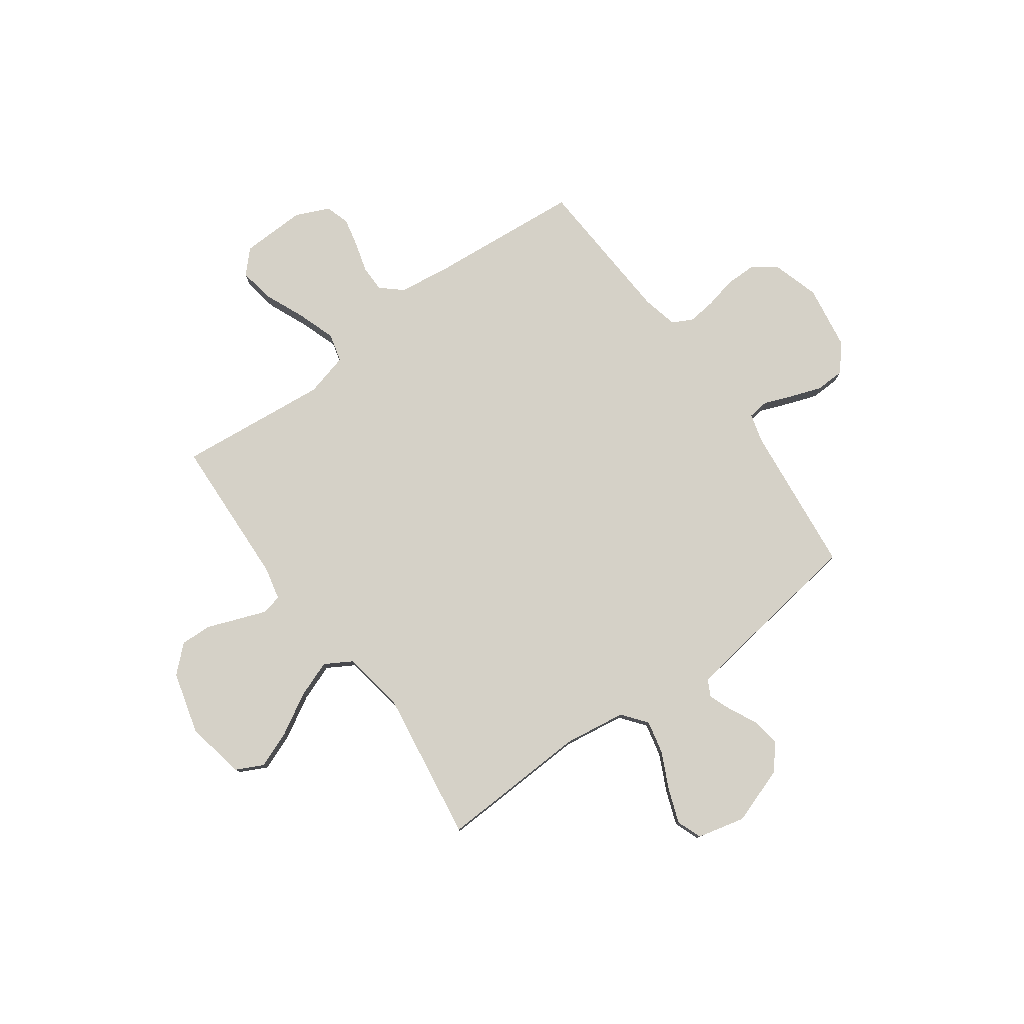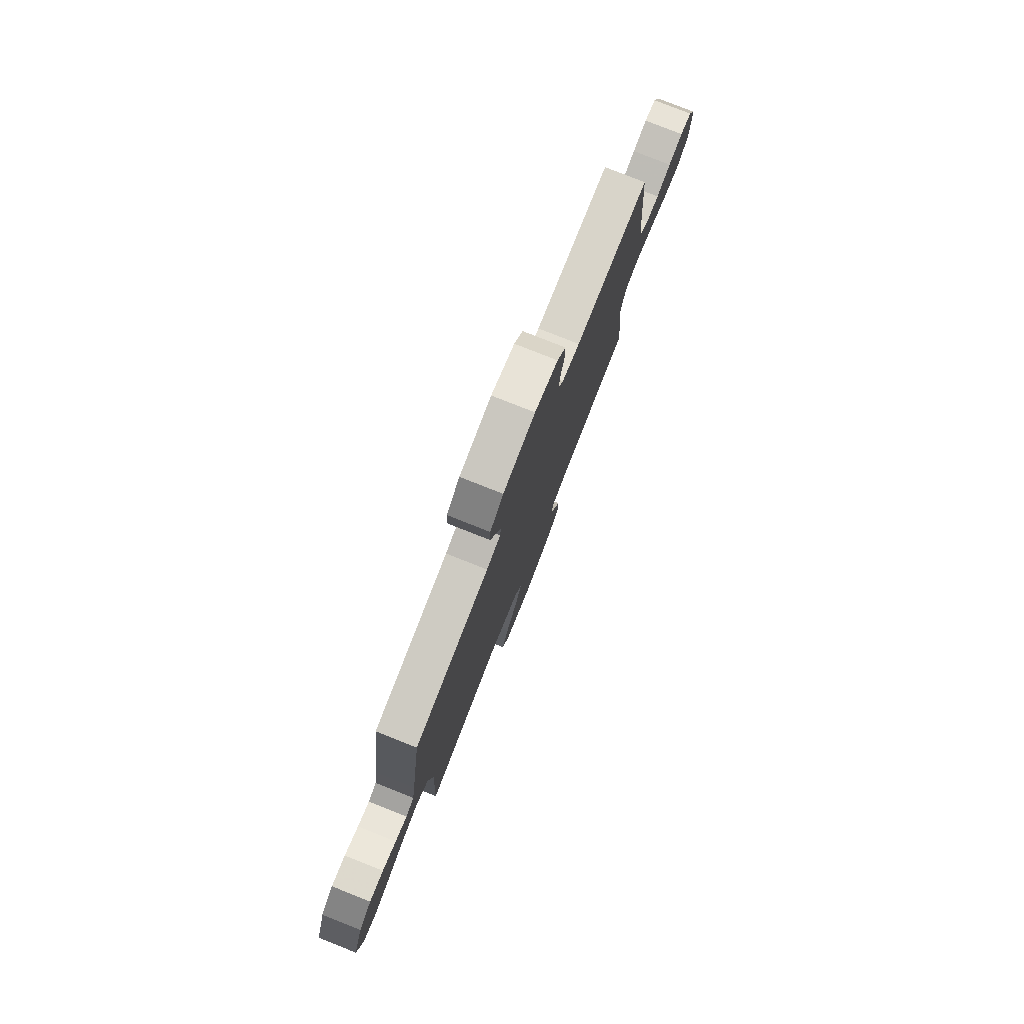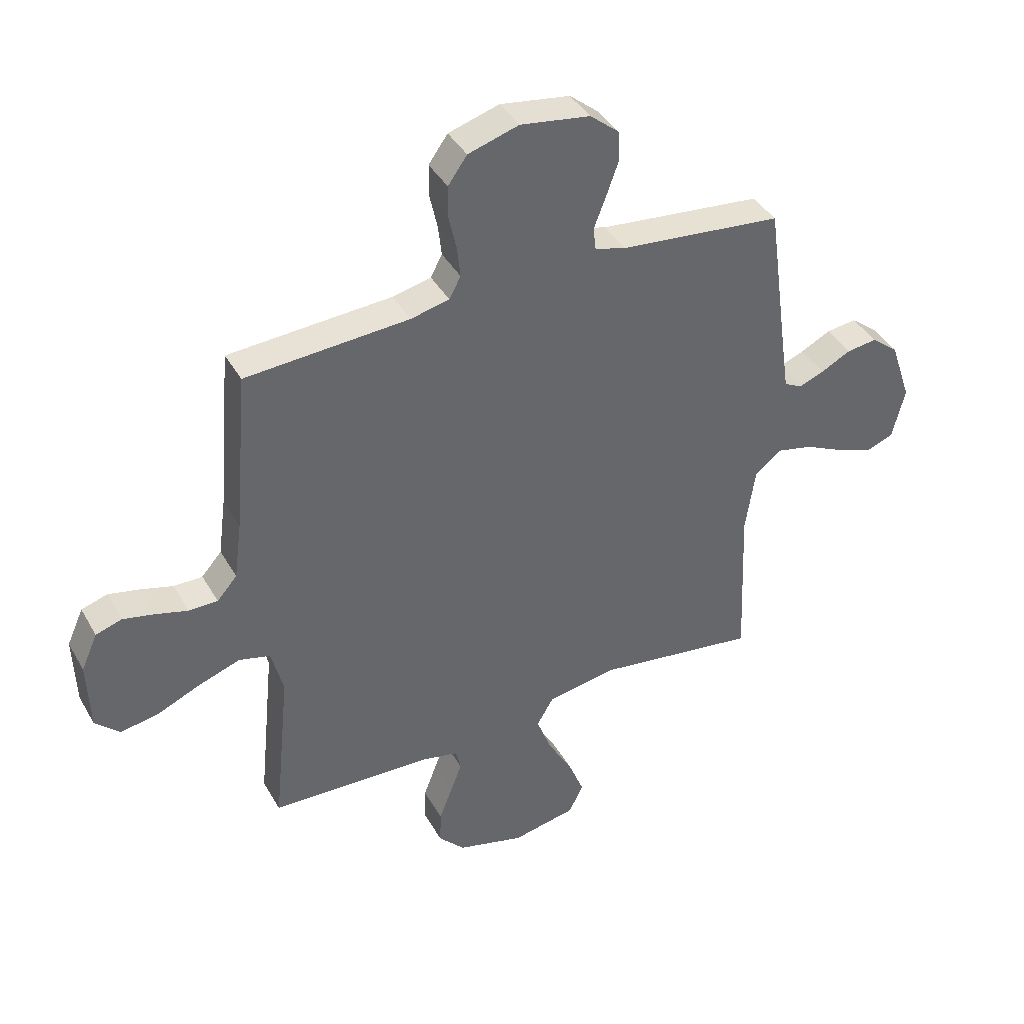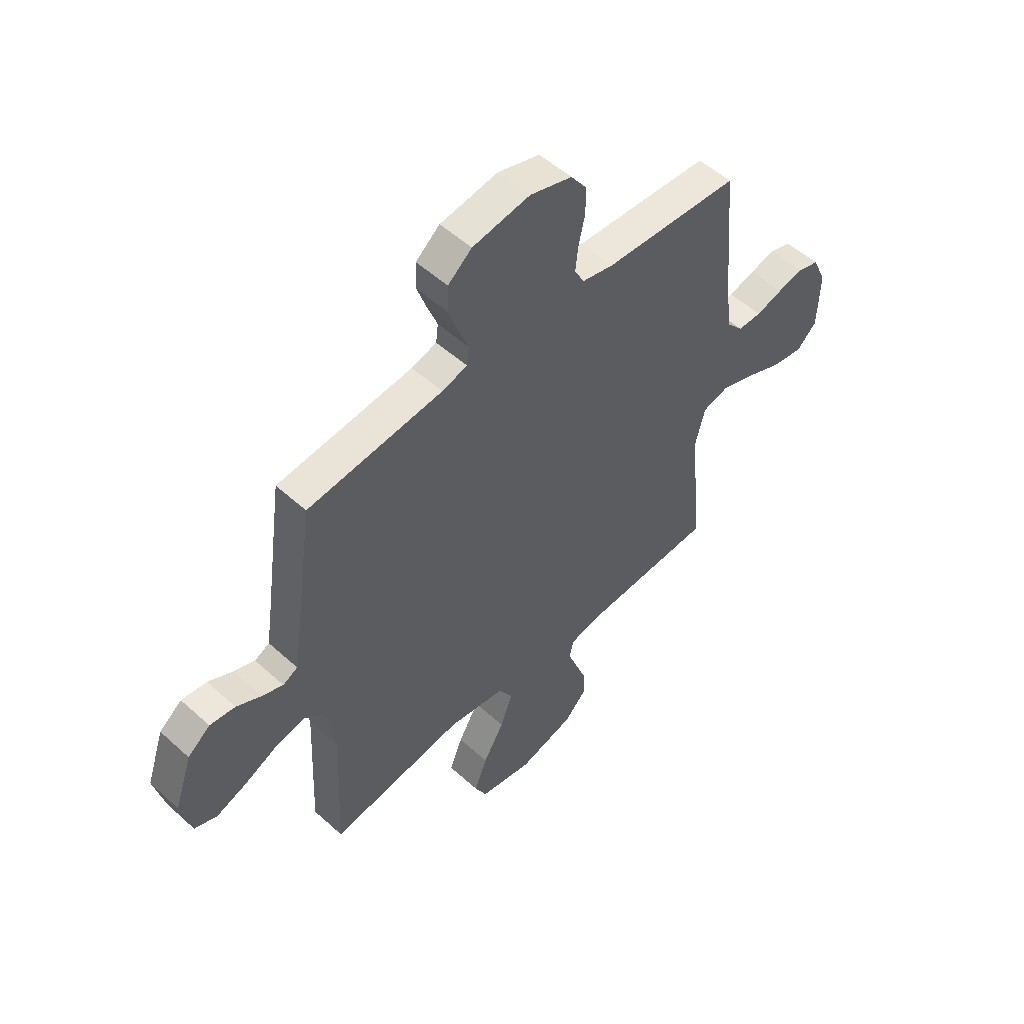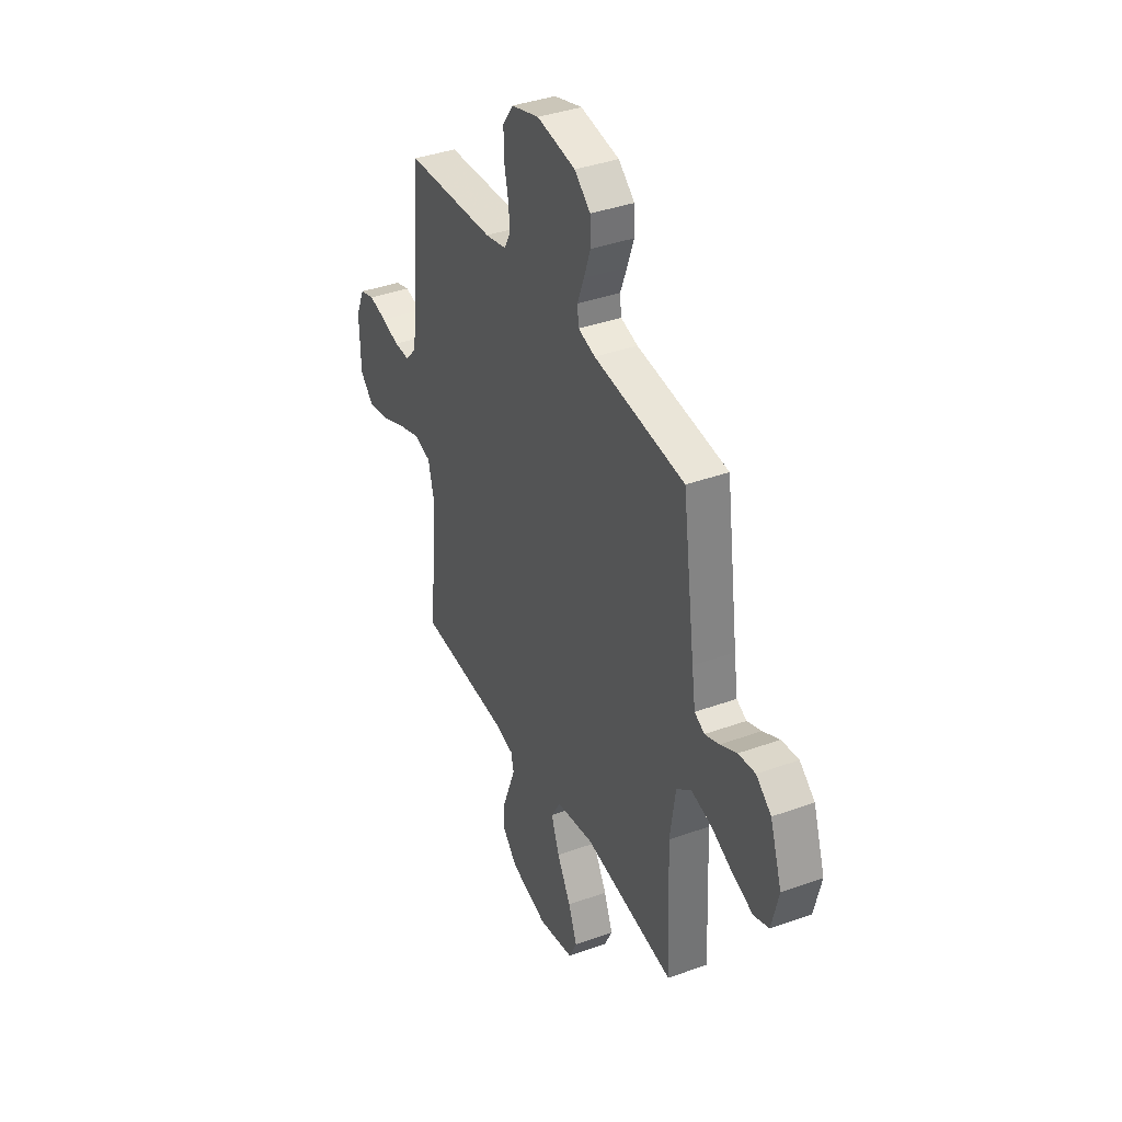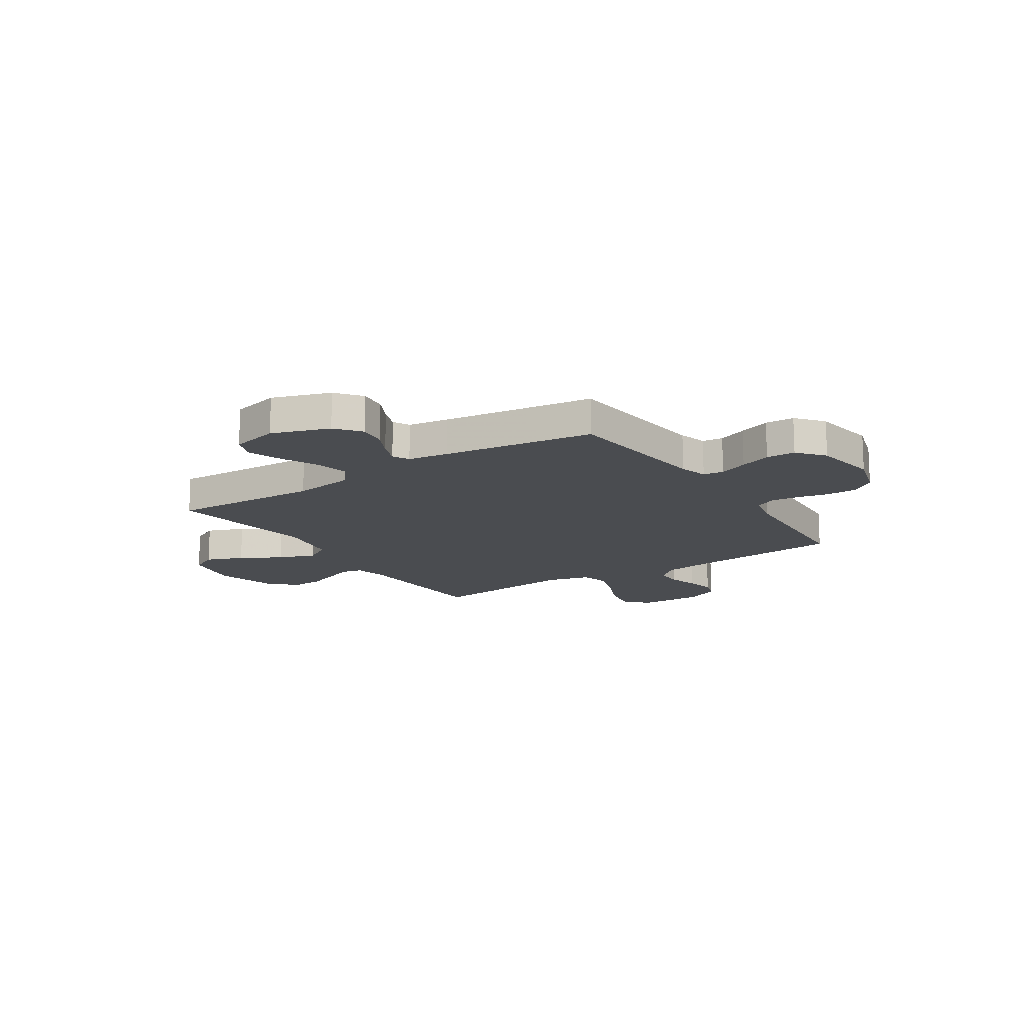
<metadata>
{"format":"obj","ext":"obj","renderer":"f3d","projection":"perspective","resolution":1024,"background":"white","views":[{"elev":78.9,"azim":-125.9,"up":"+Y"},{"elev":79.2,"azim":-68.4,"up":"+Z"},{"elev":40.4,"azim":152.7,"up":"+Z"},{"elev":52.7,"azim":-45.8,"up":"+Z"},{"elev":38.2,"azim":-114.6,"up":"+Z"},{"elev":-15.1,"azim":-56.7,"up":"+Y"}]}
</metadata>
<code>
v 0.5 0.07 0.5
v 0.526 0.07 0.2
v 0.54 0.07 0.094
v 0.577 0.07 0.052
v 0.63 0.07 0.052
v 0.689 0.07 0.069
v 0.747 0.07 0.082
v 0.795 0.07 0.067
v 0.825 0.07 0
v 0.821 0.07 -0.129
v 0.776 0.07 -0.172
v 0.706 0.07 -0.16
v 0.625 0.07 -0.125
v 0.549 0.07 -0.099
v 0.492 0.07 -0.114
v 0.47 0.07 -0.2
v 0.5 0.07 -0.5
v 0.2 0.07 -0.513
v 0.134 0.07 -0.528
v 0.125 0.07 -0.568
v 0.146 0.07 -0.624
v 0.17 0.07 -0.687
v 0.172 0.07 -0.749
v 0.124 0.07 -0.801
v 0 0.07 -0.835
v -0.118 0.07 -0.812
v -0.145 0.07 -0.758
v -0.116 0.07 -0.684
v -0.07 0.07 -0.603
v -0.043 0.07 -0.53
v -0.074 0.07 -0.477
v -0.2 0.07 -0.456
v -0.5 0.07 -0.5
v -0.487 0.07 -0.2
v -0.505 0.07 -0.077
v -0.554 0.07 -0.039
v -0.62 0.07 -0.054
v -0.693 0.07 -0.089
v -0.761 0.07 -0.114
v -0.811 0.07 -0.095
v -0.834 0.07 0
v -0.795 0.07 0.115
v -0.745 0.07 0.155
v -0.689 0.07 0.148
v -0.634 0.07 0.12
v -0.587 0.07 0.102
v -0.554 0.07 0.119
v -0.542 0.07 0.2
v -0.5 0.07 0.5
v -0.2 0.07 0.532
v -0.144 0.07 0.548
v -0.139 0.07 0.589
v -0.161 0.07 0.646
v -0.183 0.07 0.708
v -0.181 0.07 0.766
v -0.128 0.07 0.81
v 0 0.07 0.83
v 0.093 0.07 0.802
v 0.128 0.07 0.753
v 0.128 0.07 0.693
v 0.114 0.07 0.63
v 0.108 0.07 0.574
v 0.129 0.07 0.534
v 0.2 0.07 0.518
v 0.5 0 0.5
v 0.526 0 0.2
v 0.54 0 0.094
v 0.577 0 0.052
v 0.63 0 0.052
v 0.689 0 0.069
v 0.747 0 0.082
v 0.795 0 0.067
v 0.825 0 0
v 0.821 0 -0.129
v 0.776 0 -0.172
v 0.706 0 -0.16
v 0.625 0 -0.125
v 0.549 0 -0.099
v 0.492 0 -0.114
v 0.47 0 -0.2
v 0.5 0 -0.5
v 0.2 0 -0.513
v 0.134 0 -0.528
v 0.125 0 -0.568
v 0.146 0 -0.624
v 0.17 0 -0.687
v 0.172 0 -0.749
v 0.124 0 -0.801
v 0 0 -0.835
v -0.118 0 -0.812
v -0.145 0 -0.758
v -0.116 0 -0.684
v -0.07 0 -0.603
v -0.043 0 -0.53
v -0.074 0 -0.477
v -0.2 0 -0.456
v -0.5 0 -0.5
v -0.487 0 -0.2
v -0.505 0 -0.077
v -0.554 0 -0.039
v -0.62 0 -0.054
v -0.693 0 -0.089
v -0.761 0 -0.114
v -0.811 0 -0.095
v -0.834 0 0
v -0.795 0 0.115
v -0.745 0 0.155
v -0.689 0 0.148
v -0.634 0 0.12
v -0.587 0 0.102
v -0.554 0 0.119
v -0.542 0 0.2
v -0.5 0 0.5
v -0.2 0 0.532
v -0.144 0 0.548
v -0.139 0 0.589
v -0.161 0 0.646
v -0.183 0 0.708
v -0.181 0 0.766
v -0.128 0 0.81
v 0 0 0.83
v 0.093 0 0.802
v 0.128 0 0.753
v 0.128 0 0.693
v 0.114 0 0.63
v 0.108 0 0.574
v 0.129 0 0.534
v 0.2 0 0.518
f 59 60 61
f 58 59 61
f 57 58 61
f 56 57 61
f 55 56 61
f 54 55 61
f 53 54 61
f 52 53 61
f 51 52 61 62
f 50 51 62 63
f 50 63 64
f 49 50 64
f 48 49 64
f 43 44 45
f 42 43 45
f 41 42 45
f 40 41 45
f 39 40 45
f 38 39 45
f 37 38 45
f 36 37 45 46
f 35 36 46 47
f 32 33 34
f 31 32 34 35
f 27 28 29
f 26 27 29
f 25 26 29
f 24 25 29
f 23 24 29
f 22 23 29
f 21 22 29
f 20 21 29 30
f 19 20 30 31
f 16 17 18
f 64 1 2
f 48 64 2
f 47 48 2
f 35 47 2
f 31 35 2
f 19 31 2
f 18 19 2
f 16 18 2
f 15 16 2
f 11 12 13
f 10 11 13
f 9 10 13
f 8 9 13
f 7 8 13
f 6 7 13
f 5 6 13
f 14 15 2 3
f 4 5 13 14
f 3 4 14
f 125 124 123
f 125 123 122
f 125 122 121
f 125 121 120
f 125 120 119
f 125 119 118
f 125 118 117
f 125 117 116
f 126 125 116 115
f 127 126 115 114
f 128 127 114
f 128 114 113
f 128 113 112
f 109 108 107
f 109 107 106
f 109 106 105
f 109 105 104
f 109 104 103
f 109 103 102
f 109 102 101
f 110 109 101 100
f 111 110 100 99
f 98 97 96
f 99 98 96 95
f 93 92 91
f 93 91 90
f 93 90 89
f 93 89 88
f 93 88 87
f 93 87 86
f 93 86 85
f 94 93 85 84
f 95 94 84 83
f 82 81 80
f 66 65 128
f 66 128 112
f 66 112 111
f 66 111 99
f 66 99 95
f 66 95 83
f 66 83 82
f 66 82 80
f 66 80 79
f 77 76 75
f 77 75 74
f 77 74 73
f 77 73 72
f 77 72 71
f 77 71 70
f 77 70 69
f 67 66 79 78
f 78 77 69 68
f 78 68 67
f 1 65 66 2
f 2 66 67 3
f 3 67 68 4
f 4 68 69 5
f 5 69 70 6
f 6 70 71 7
f 7 71 72 8
f 8 72 73 9
f 9 73 74 10
f 10 74 75 11
f 11 75 76 12
f 12 76 77 13
f 13 77 78 14
f 14 78 79 15
f 15 79 80 16
f 16 80 81 17
f 17 81 82 18
f 18 82 83 19
f 19 83 84 20
f 20 84 85 21
f 21 85 86 22
f 22 86 87 23
f 23 87 88 24
f 24 88 89 25
f 25 89 90 26
f 26 90 91 27
f 27 91 92 28
f 28 92 93 29
f 29 93 94 30
f 30 94 95 31
f 31 95 96 32
f 32 96 97 33
f 33 97 98 34
f 34 98 99 35
f 35 99 100 36
f 36 100 101 37
f 37 101 102 38
f 38 102 103 39
f 39 103 104 40
f 40 104 105 41
f 41 105 106 42
f 42 106 107 43
f 43 107 108 44
f 44 108 109 45
f 45 109 110 46
f 46 110 111 47
f 47 111 112 48
f 48 112 113 49
f 49 113 114 50
f 50 114 115 51
f 51 115 116 52
f 52 116 117 53
f 53 117 118 54
f 54 118 119 55
f 55 119 120 56
f 56 120 121 57
f 57 121 122 58
f 58 122 123 59
f 59 123 124 60
f 60 124 125 61
f 61 125 126 62
f 62 126 127 63
f 63 127 128 64
f 64 128 65 1

</code>
